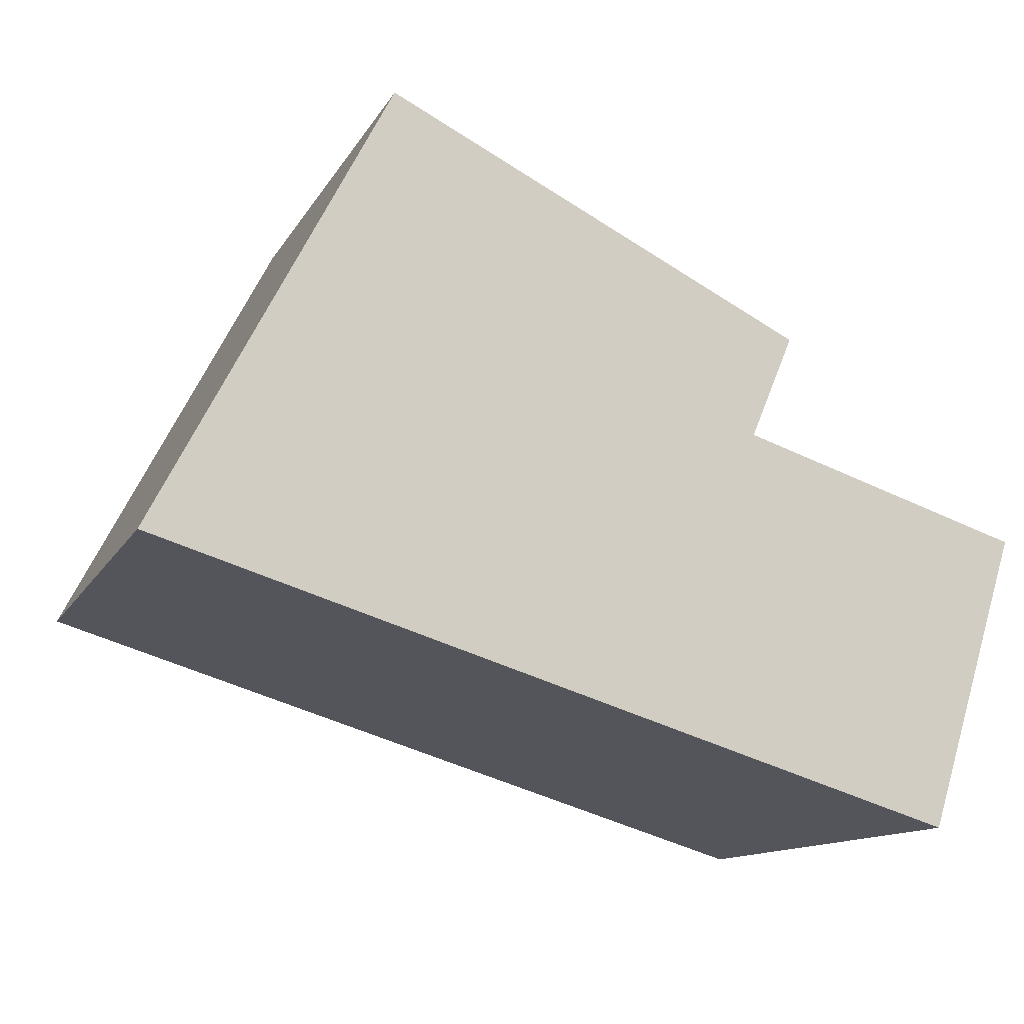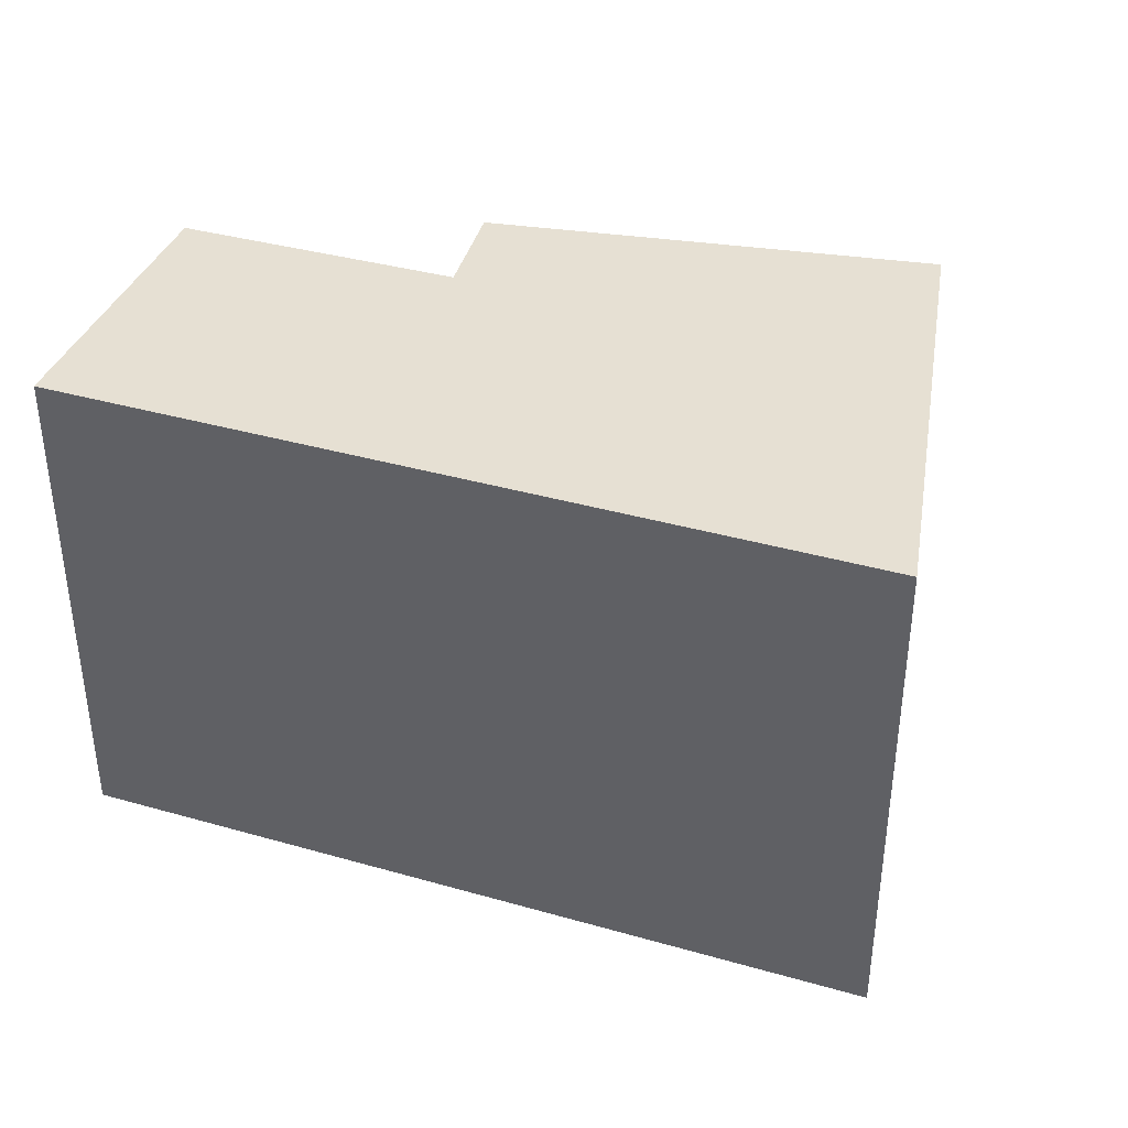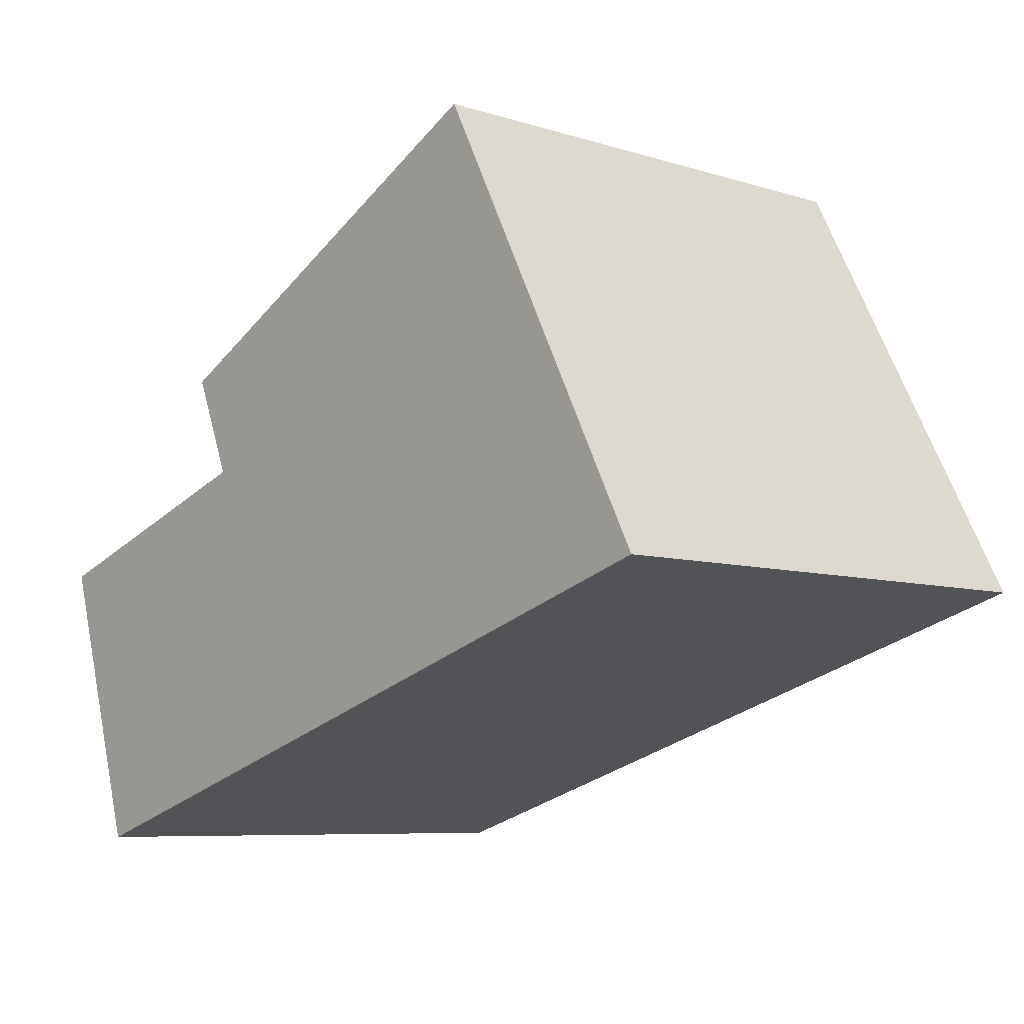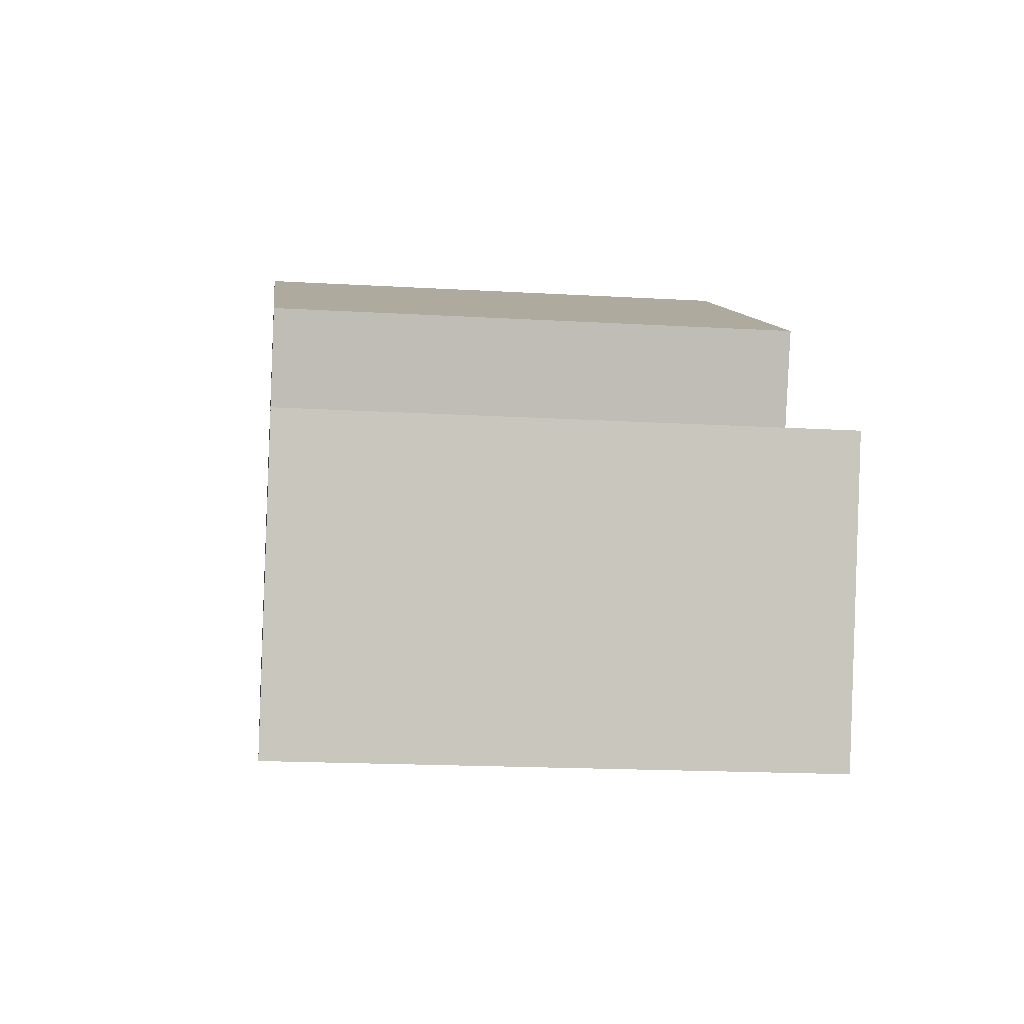
<metadata>
{"format":"obj","ext":"obj","renderer":"f3d","projection":"perspective","resolution":1024,"background":"white","views":[{"elev":-12.4,"azim":-19.0,"up":"+Z"},{"elev":38.4,"azim":-143.1,"up":"+Y"},{"elev":-7.4,"azim":-131.8,"up":"+Z"},{"elev":-17.6,"azim":83.4,"up":"+Z"}]}
</metadata>
<code>
v  1.586 3.557 3.046
v  0 0 0
v  1.586 -1.865e-16 3.046
v  7.597e-05 3.557 -0.0001126
v  4.416 -9.962e-17 1.627
v  4.416 3.557 1.627
v  4.128 -5.709e-17 0.9324
v  4.128 3.557 0.9322
v  6.031 -1.966e-17 0.321
v  6.032 3.557 0.3209
v  5.419 1.021e-16 -1.667
v  5.419 3.557 -1.667
g defaultobject
f 1 2 3
f 2 1 4
f 1 5 6
f 5 1 3
f 6 7 8
f 7 6 5
f 8 9 10
f 9 8 7
f 10 11 12
f 11 10 9
f 4 11 2
f 11 4 12
f 6 4 1
f 4 6 8
f 4 8 12
f 12 8 10
f 11 3 2
f 3 11 7
f 7 11 9
f 5 3 7

</code>
